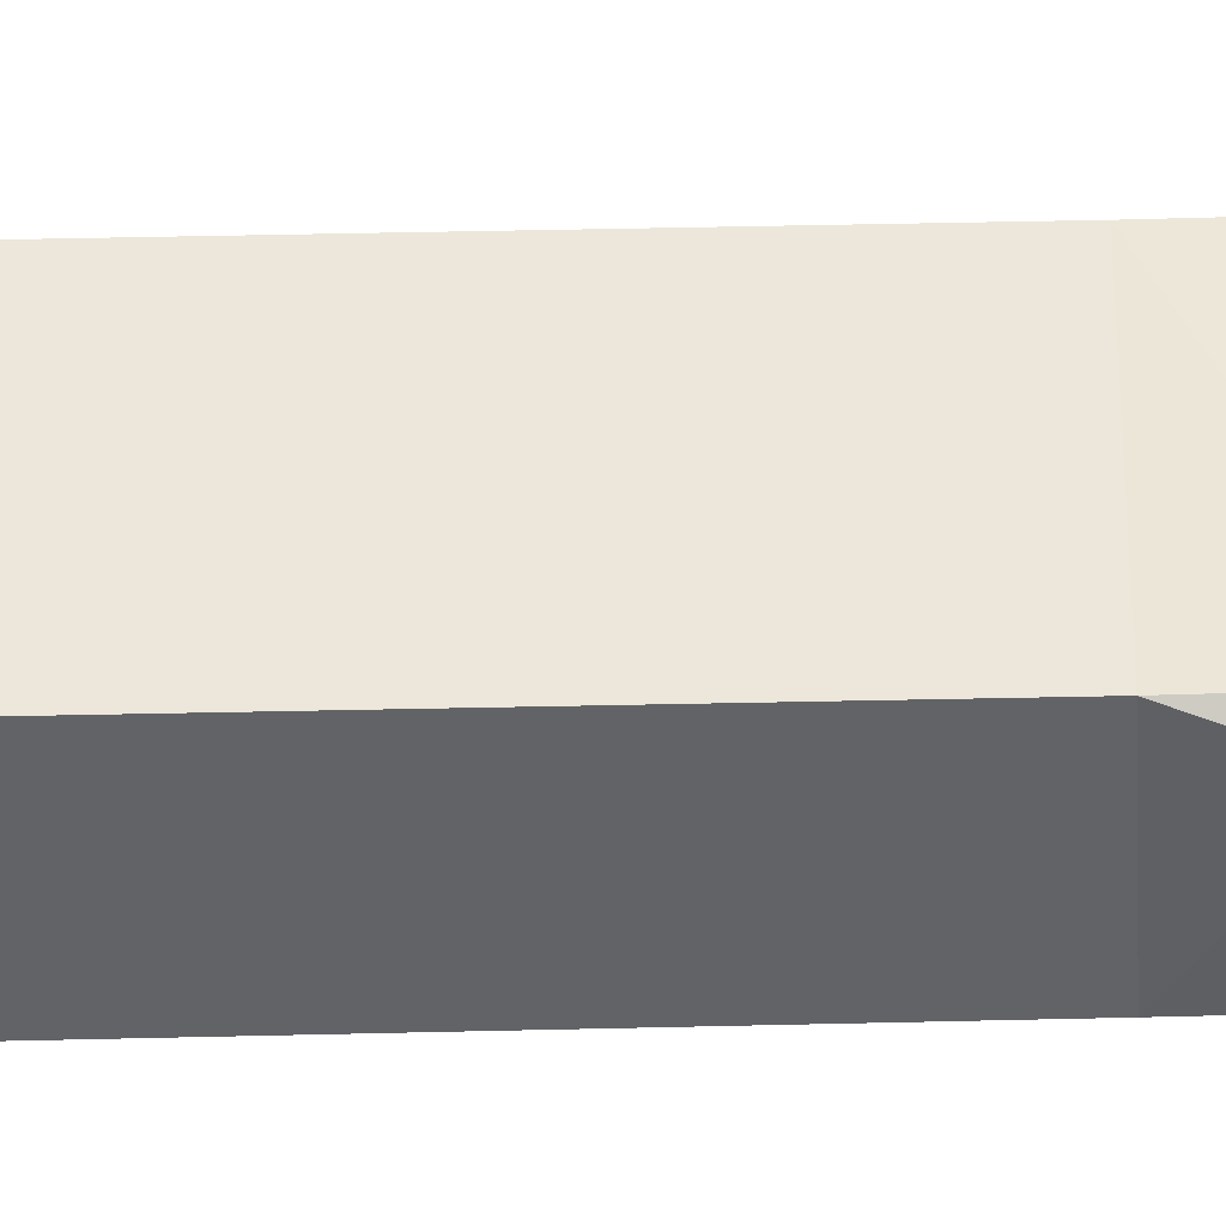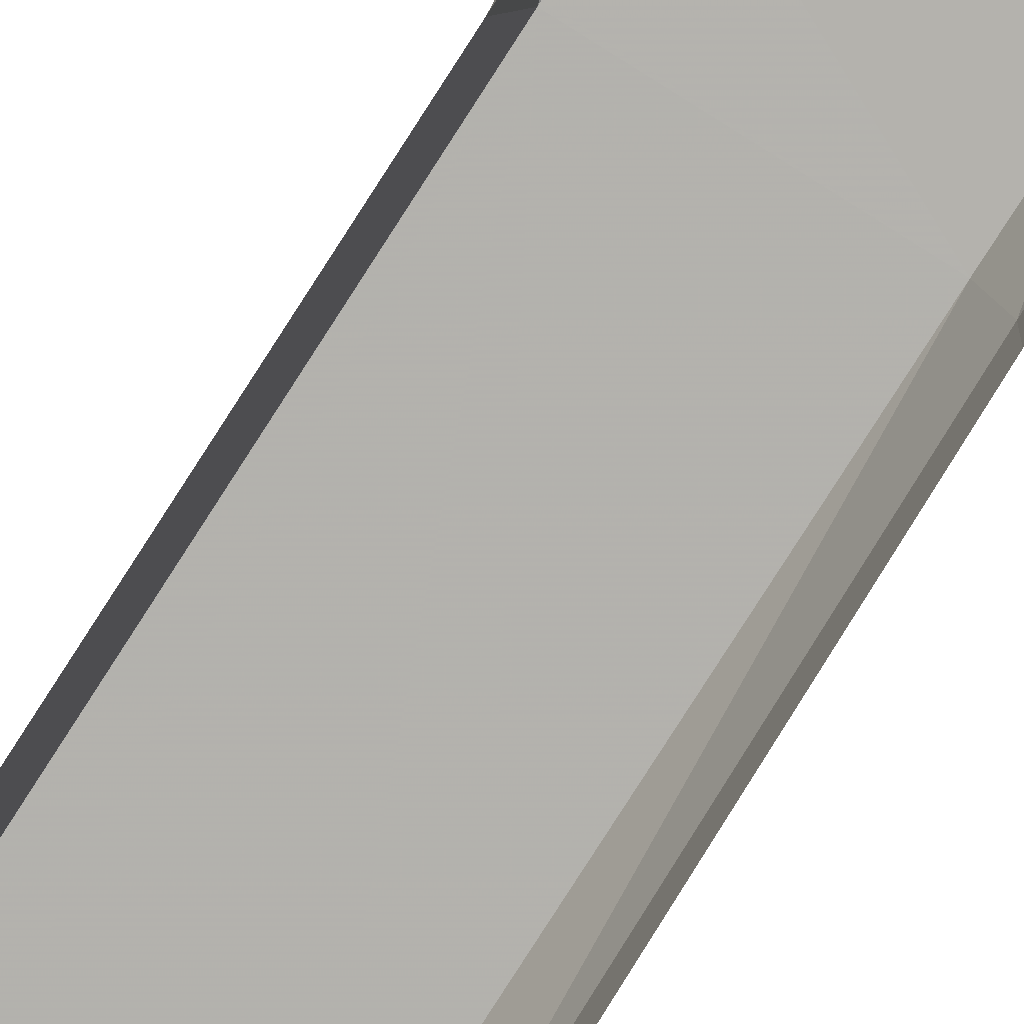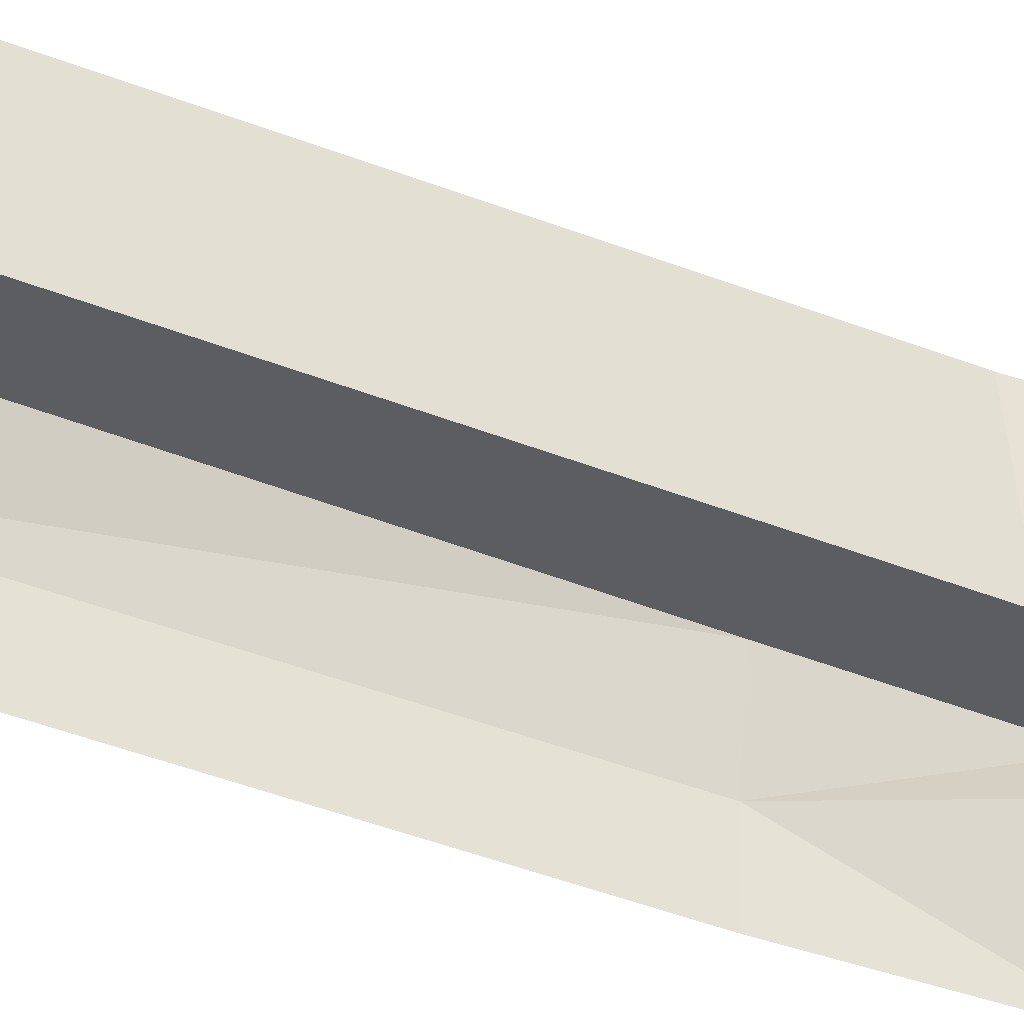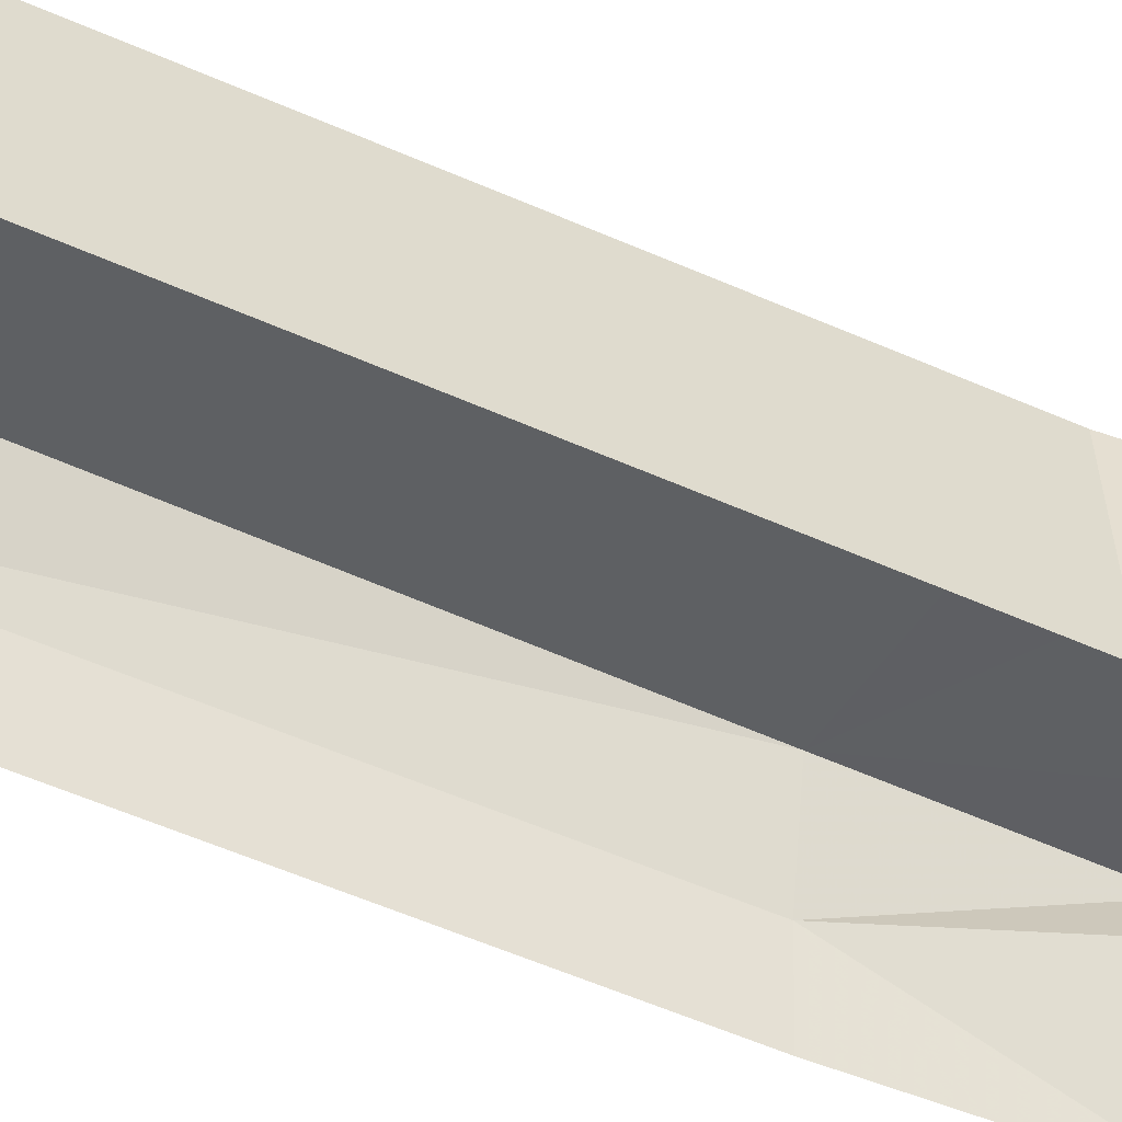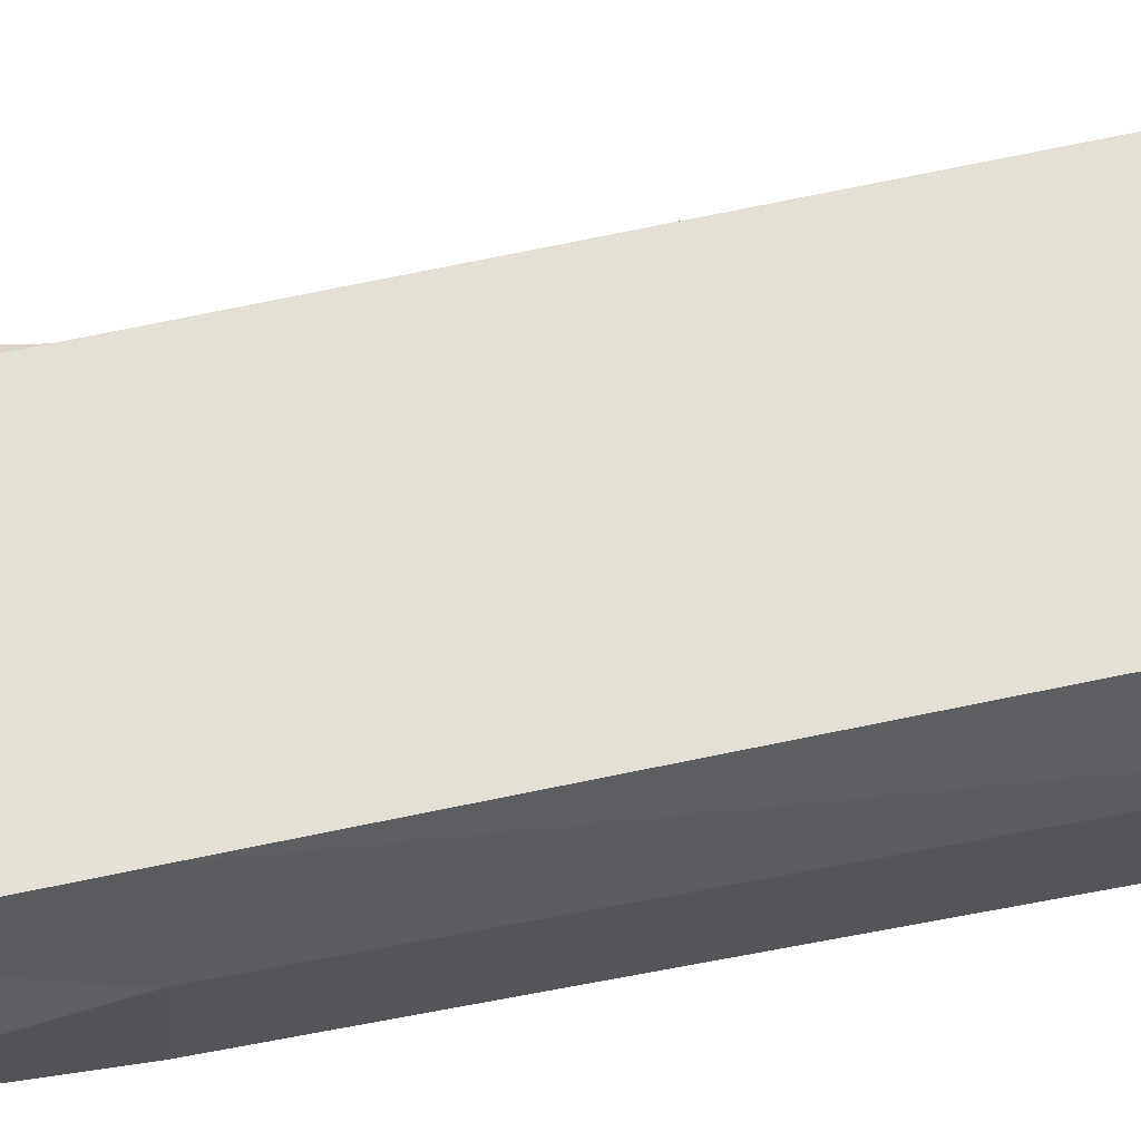
<metadata>
{"format":"obj","ext":"obj","renderer":"f3d","projection":"perspective","resolution":1024,"background":"white","views":[{"elev":50.0,"azim":88.3,"up":"+Z"},{"elev":-79.6,"azim":147.2,"up":"+Z"},{"elev":-36.9,"azim":61.6,"up":"+Z"},{"elev":-42.2,"azim":59.7,"up":"+Z"},{"elev":65.7,"azim":-102.3,"up":"+Z"}]}
</metadata>
<code>
g jingling_02_building_02j
v 60.04 -940.5 86.02
v -7.509 -936.7 86.02
v 6.439 -954.1 -4.032
v 58.88 -919.6 -4.032
v 17.17 -452.3 70.47
v -38.28 -429.5 68.68
v -38.69 -452.2 86.02
v 5.287 -475.4 86.02
v -75.18 -358.1 -4.032
v -75.18 -357.2 86.52
v 35.06 -316.7 77.37
v 55.66 -327.8 70.63
v 76.95 -297.3 -4.032
v 59.98 -292.7 86.02
v 31.15 -331.4 74.03
v 30.32 -343.3 66.83
v -16.32 -356.2 66.76
v -22.65 -352.1 86.02
v -75.18 -357.2 86.52
v -75.18 -358.1 -4.032
v 66.17 -336.3 -4.032
v 30.32 -372.7 -4.032
v -25.46 -365 -4.032
v 78.16 181.8 -4.032
v 67.37 220.8 -4.032
v 56.87 212.3 70.63
v 76.75 162.1 74.23
v 76.75 162.1 74.23
v 36.27 201.2 77.37
v 61.18 177.2 85.48
v 32.35 215.9 74.03
v 31.52 227.8 66.5
v -73.98 221.7 85.98
v -21.45 236.6 85.48
v -15.12 240.7 66.04
v -58.31 235.7 65.59
v 31.52 257.2 -4.032
v -24.26 249.5 -4.032
v -77.79 233.9 -3.533
v -21.45 236.6 85.48
v -15.12 240.7 66.04
v -24.26 249.5 -4.032
v -25.54 256.9 76.33
v -25.34 245.5 44.42
v 30.32 257 50.78
v 18.43 280.1 76.33
v -49.6 260.3 76.83
v -49.84 246.1 41.01
v -79.02 250.2 58.35
v -77.79 233.9 -3.533
v -42.5 228.4 -4.032
v 18.88 241.1 -4.032
v 20.21 948 57.84
v 5.635 924.5 76.33
v 73.19 928.4 76.33
v 90.18 954.1 -4.032
v 7.16 -420.7 -4.032
v 76.94 -485.9 -4.032
v 59.96 -495 86.02
v 6.439 -954.1 -4.032
v -7.509 -936.7 86.02
v -36.98 -918.1 80.4
v -29.48 -883.1 86.02
v -67.58 -862.2 86.02
v -92.12 -852.3 40.54
v -94.13 -855.5 -3.533
v -55.35 -939 -4.032
v -0.06674 -313.3 86.02
v 1.137 197.8 85.48
v 90.08 290.6 -4.032
v 73.11 299.7 76.33
v 18.16 954.1 -4.032
v -23.83 906 67.09
v 20.21 948 57.84
v 5.635 924.5 76.33
v -16.34 871 76.33
v -54.43 851 76.83
v -83 848.6 -3.533
v -42.2 926.9 -4.032
v 18.16 954.1 -4.032
f 1 2 3
f 3 4 1
f 5 6 7
f 7 8 5
f 6 9 10
f 10 7 6
f 11 12 13
f 13 14 11
f 12 11 15
f 15 16 12
f 17 18 19
f 19 20 17
f 21 12 16
f 16 22 21
f 16 15 18
f 18 17 16
f 23 22 16
f 16 17 23
f 24 25 26
f 26 27 24
f 28 26 29
f 29 30 28
f 31 29 26
f 26 32 31
f 33 34 35
f 35 36 33
f 32 26 25
f 25 37 32
f 35 38 39
f 39 36 35
f 40 31 32
f 32 41 40
f 32 37 42
f 42 41 32
f 43 44 45
f 45 46 43
f 43 47 48
f 48 44 43
f 48 49 50
f 50 51 48
f 44 48 51
f 51 52 44
f 53 54 55
f 55 56 53
f 57 6 5
f 5 58 57
f 8 59 5
f 59 58 5
f 57 9 6
f 60 61 62
f 63 64 62
f 64 65 62
f 63 62 61
f 65 66 62
f 60 62 67
f 62 66 67
f 12 21 13
f 15 11 68
f 23 17 20
f 11 14 68
f 18 15 68
f 69 29 31
f 69 30 29
f 69 31 40
f 45 44 52
f 52 70 45
f 45 71 46
f 47 49 48
f 72 73 74
f 74 73 75
f 76 73 77
f 77 73 78
f 76 75 73
f 72 79 73
f 73 79 78
f 56 80 53
f 70 71 45
g jingling_02_building_02j
v -75.19 -673.4 86.52
v -67.58 -862.2 86.02
v -29.48 -883.1 86.02
v 59.96 -674.4 86.02
v 61.19 110.3 85.08
v -73.97 111.3 85.58
v -75.17 -224.1 86.52
v 59.98 -225.1 86.02
v -75.19 -673.4 86.52
v -92.17 -686.3 40.54
v -92.12 -852.3 40.54
v -67.58 -862.2 86.02
v -92.15 -224.1 40.54
v -75.17 -224.1 86.52
v -73.97 111.3 85.58
v -84.9 114.2 39.73
v 59.98 -225.1 86.02
v 76.95 -297.3 -4.032
v 78.17 111.9 -4.032
v 61.19 110.3 85.08
v 60.04 -940.5 86.02
v 58.88 -919.6 -4.032
v 76.93 -687.2 -4.032
v 59.96 -674.4 86.02
v 59.96 -495 86.02
v 76.94 -485.9 -4.032
v 59.96 -495 86.02
v 5.287 -475.4 86.02
v -0.06674 -313.3 86.02
v 59.98 -292.7 86.02
v -7.509 -936.7 86.02
v 60.04 -940.5 86.02
v 61.18 177.2 85.48
v 1.137 197.8 85.48
v -62.04 480 76.83
v 73.1 479.1 76.33
v -16.34 871 76.33
v -54.43 851 76.83
v -83 848.6 -3.533
v -79.02 492.9 -3.533
v -62.04 480 76.83
v -54.43 851 76.83
v -77.79 233.9 -3.533
v -79.02 250.2 58.35
v 90.07 491.9 -4.032
v 90.18 954.1 -4.032
v 73.19 928.4 76.33
v 73.1 479.1 76.33
v 73.11 299.7 76.33
v 90.08 290.6 -4.032
v 73.11 299.7 76.33
v 18.43 280.1 76.33
v 73.19 928.4 76.33
v 5.635 924.5 76.33
v -92.17 -686.3 -3.533
v -94.13 -855.5 -3.533
v -58.31 235.7 65.59
v -77.79 233.9 -3.533
v -84.9 114.2 -3.866
v -92.16 -430.3 40.54
v -75.18 -357.2 86.52
v -92.16 -430.3 -3.46
v -92.15 -224.1 -3.388
v -92.16 -430.3 40.54
v -92.16 -430.3 -3.46
v -75.18 -357.2 86.52
v -22.65 -352.1 86.02
v -75.18 -357.2 86.52
v 59.98 -292.7 86.02
v -38.69 -452.2 86.02
v -75.18 -357.2 86.52
v -21.45 236.6 85.48
v -73.98 221.7 85.98
v 78.17 111.9 -4.032
v 76.75 162.1 74.23
v 61.19 110.3 85.08
v -73.98 221.7 85.98
v -21.45 236.6 85.48
v -73.97 111.3 85.58
v 1.137 197.8 85.48
v 78.16 181.8 -4.032
v -25.54 256.9 76.33
v -49.6 260.3 76.83
v -49.6 260.3 76.83
v 61.18 177.2 85.48
f 81 82 83
f 83 84 81
f 85 86 87
f 87 88 85
f 89 90 91
f 91 92 89
f 93 94 95
f 95 96 93
f 97 98 99
f 99 100 97
f 101 102 103
f 103 104 101
f 105 104 103
f 103 106 105
f 107 108 81
f 81 84 107
f 87 109 110
f 110 88 87
f 84 83 111
f 111 112 84
f 86 85 113
f 113 114 86
f 115 116 117
f 117 118 115
f 119 120 121
f 121 122 119
f 120 123 124
f 124 121 120
f 125 126 127
f 127 128 125
f 125 128 129
f 129 130 125
f 131 116 115
f 115 132 131
f 116 133 134
f 134 117 116
f 91 90 135
f 135 136 91
f 96 137 138
f 138 139 96
f 140 90 89
f 89 141 140
f 90 140 142
f 142 135 90
f 93 96 139
f 139 143 93
f 144 93 143
f 143 145 144
f 87 146 147
f 148 93 144
f 97 149 98
f 81 108 150
f 148 94 93
f 81 150 151
f 147 109 87
f 86 152 153
f 154 155 156
f 137 96 157
f 158 159 160
f 154 161 155
f 115 162 132
f 115 163 162
f 124 164 121
f 155 165 156
f 96 95 157

</code>
